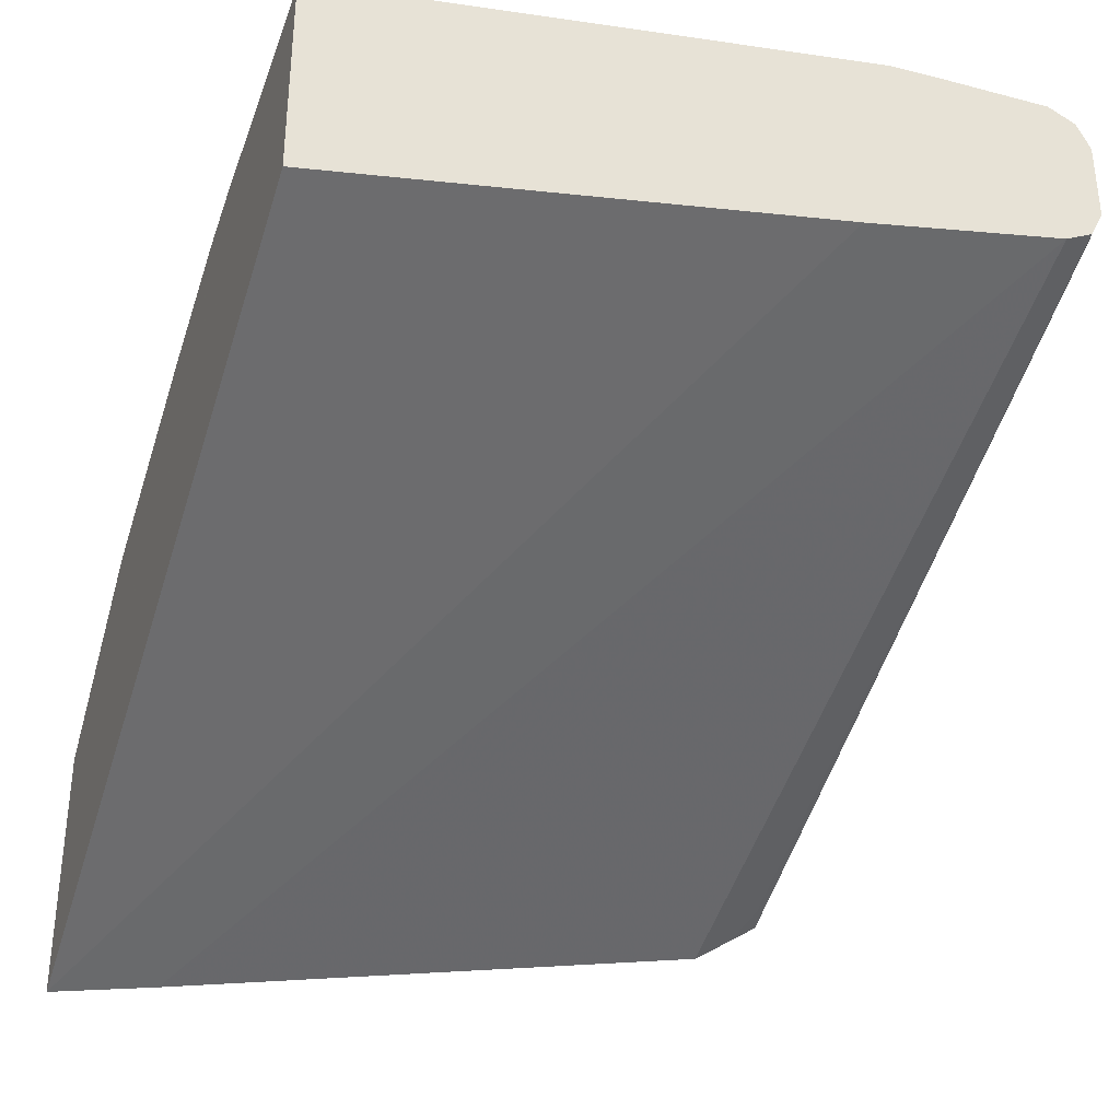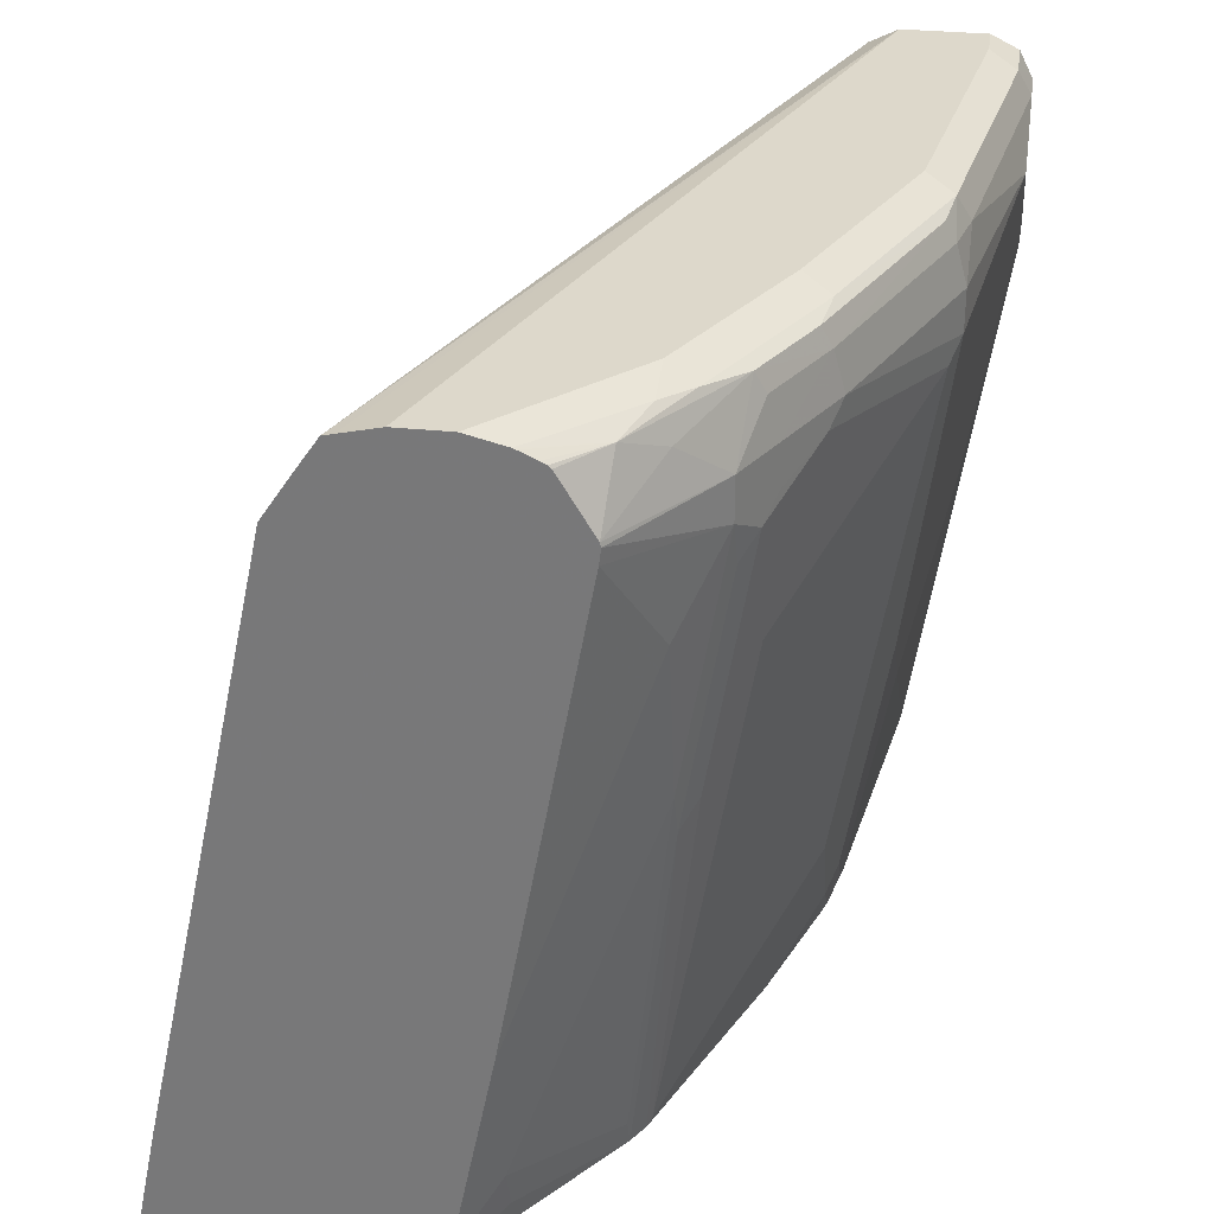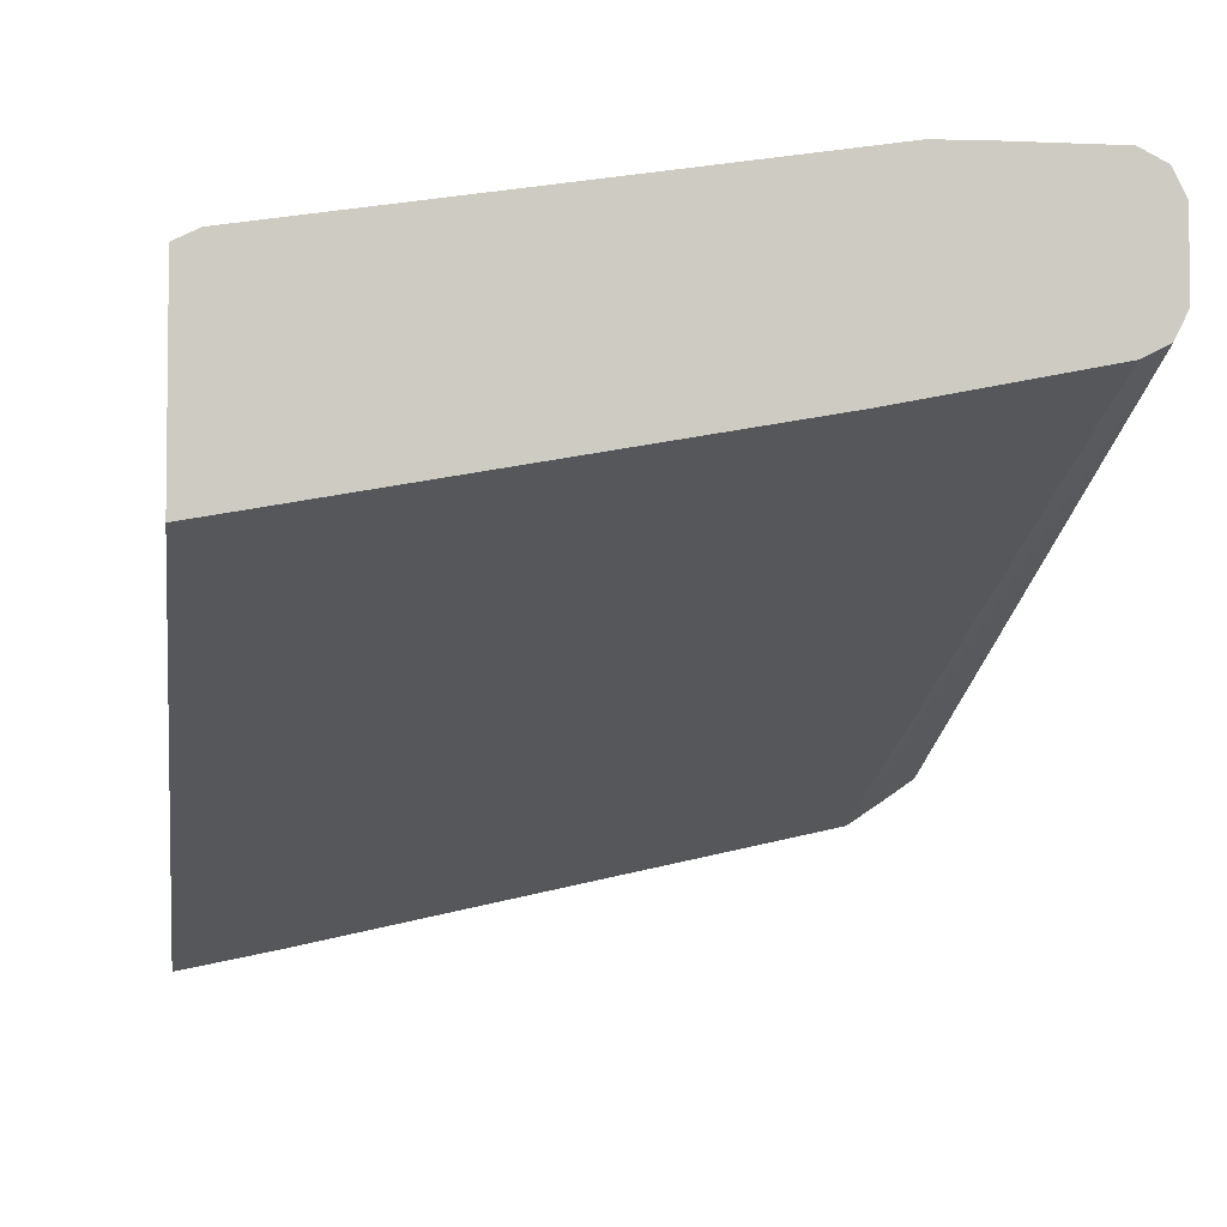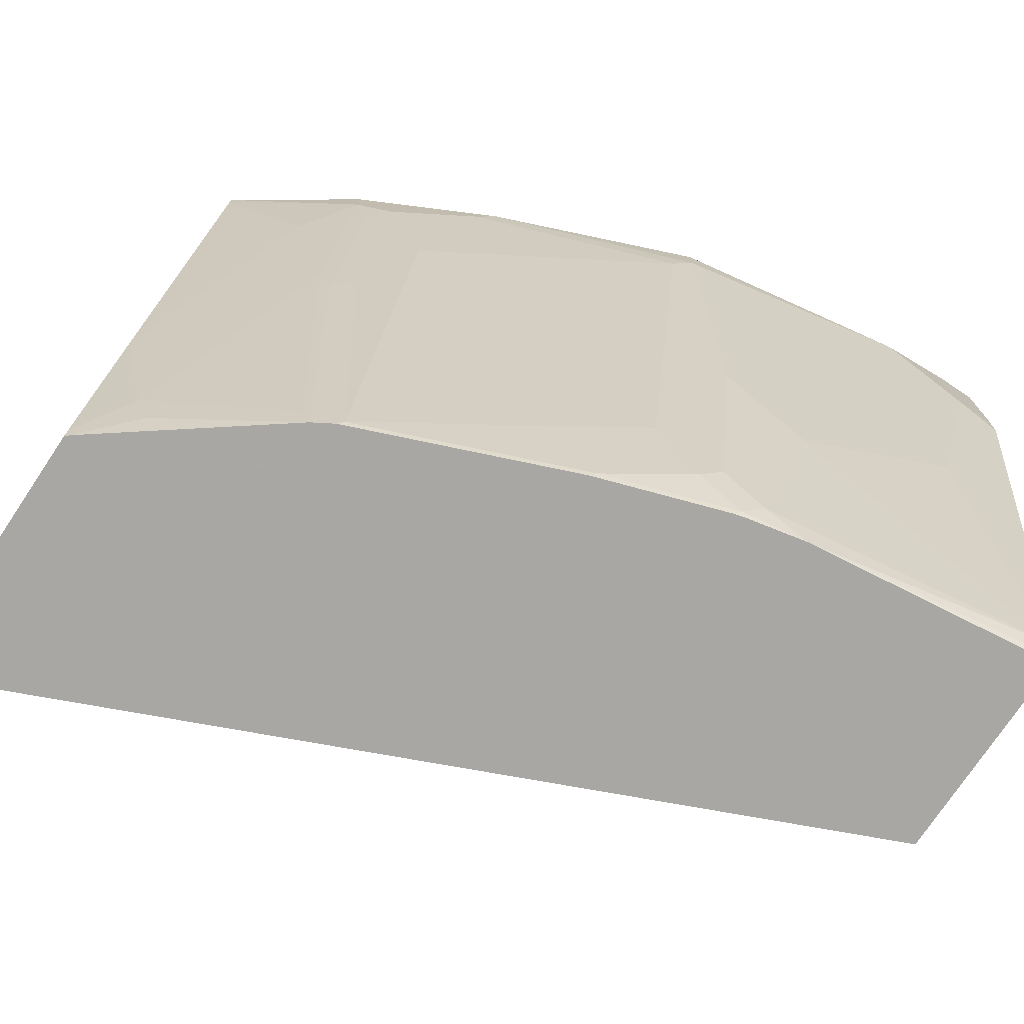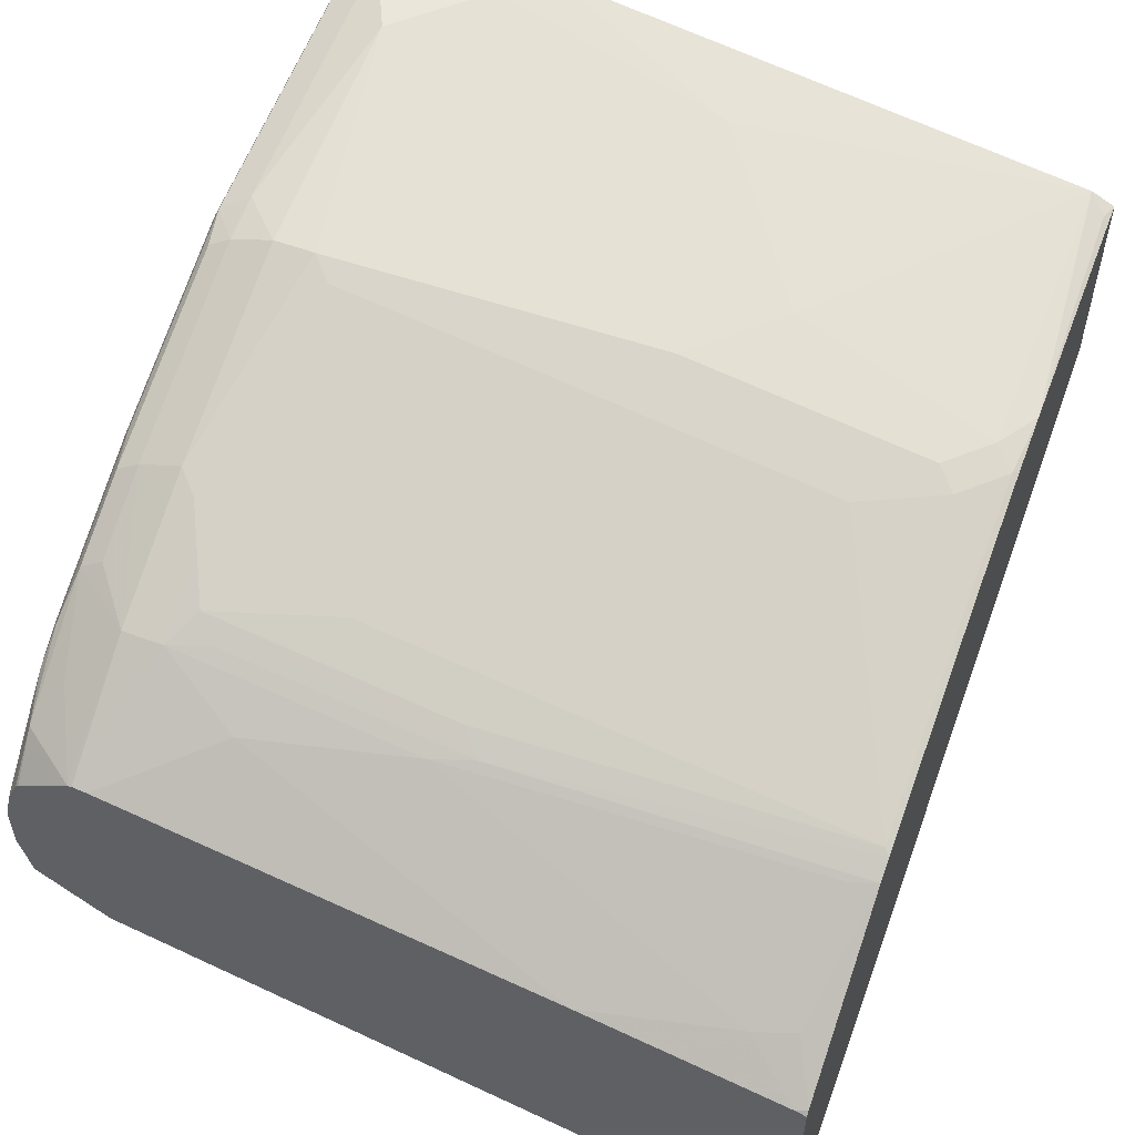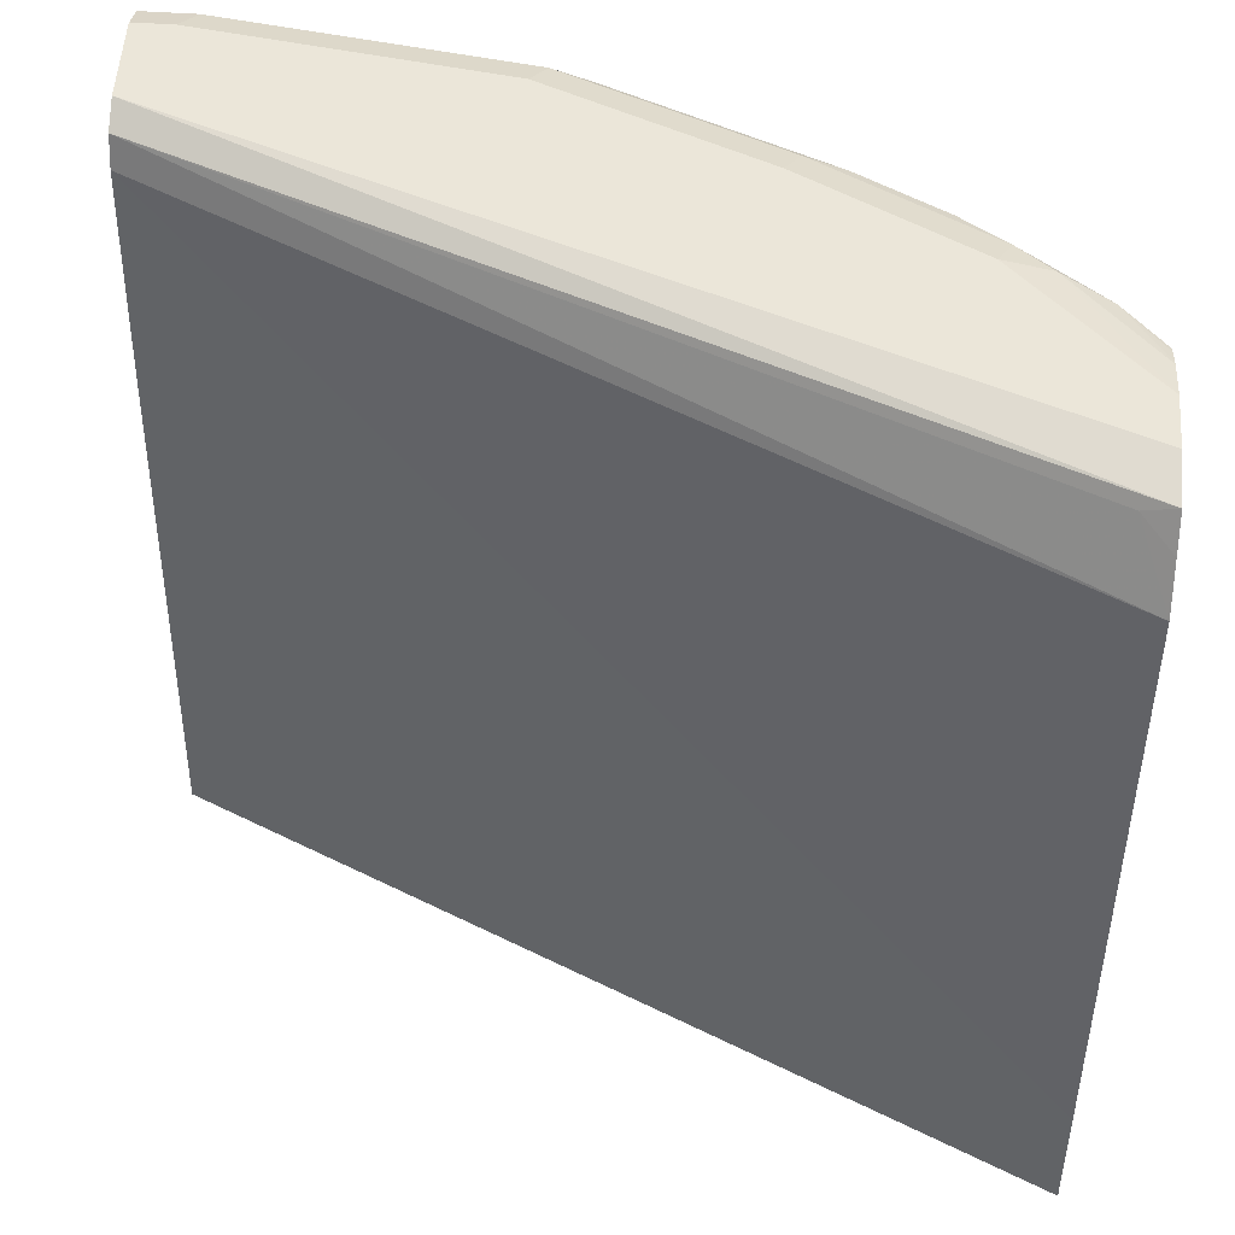
<metadata>
{"format":"obj","ext":"obj","renderer":"f3d","projection":"perspective","resolution":1024,"background":"white","views":[{"elev":-34.2,"azim":70.5,"up":"+Z"},{"elev":31.2,"azim":-81.5,"up":"+Y"},{"elev":-4.3,"azim":81.9,"up":"+Z"},{"elev":-74.8,"azim":-33.7,"up":"+Y"},{"elev":54.7,"azim":-68.5,"up":"+Z"},{"elev":55.1,"azim":-176.0,"up":"+Y"}]}
</metadata>
<code>
v -0.001132 0.6118 0.7647
v -0.001132 0.6118 0.7307
v -0.01702 0.6118 0.7647
v -0.001132 0.6061 0.776
v -0.001132 0.6061 0.7194
v -0.3435 0.6075 0.589
v -0.3435 0.6084 0.5931
v -0.3435 0.6118 0.6081
v -0.02268 0.6061 0.776
v -0.136 0.6118 0.7477
v -0.001132 0.597 0.7805
v -0.001132 0.5947 0.7137
v -0.3435 0.5778 0.569
v -0.3313 0.6032 0.5905
v -0.3435 0.5947 0.5803
v -0.3435 0.6118 0.6288
v -0.01702 0.5947 0.7817
v -0.1416 0.6061 0.759
v -0.2209 0.6118 0.7137
v -0.001132 0.5947 0.7817
v -0.001132 0.5098 0.6967
v -0.3435 0.2951 0.5092
v -0.3435 0.3399 0.5182
v -0.3435 0.6079 0.644
v -0.308 0.6075 0.6797
v -0.2889 0.6118 0.6797
v -0.136 0.5947 0.7647
v -0.051 0.5778 0.7817
v -0.1572 0.6032 0.7562
v -0.1551 0.5947 0.7604
v -0.2265 0.6061 0.725
v -0.2549 0.6118 0.6967
v -0.001132 0.5438 0.7817
v -0.001132 0.2951 0.658
v -0.3435 0.2951 0.6162
v -0.3435 0.6074 0.6453
v -0.3271 0.6032 0.6712
v -0.2945 0.6061 0.691
v -0.153 0.5778 0.7647
v -0.01702 0.5438 0.7817
v -0.153 0.5608 0.7647
v -0.2421 0.6032 0.7222
v -0.24 0.5947 0.7265
v -0.2761 0.6032 0.7052
v -0.001132 0.5268 0.7813
v -0.001132 0.2951 0.7423
v -0.3435 0.2998 0.6177
v -0.3419 0.2951 0.6179
v -0.3435 0.6044 0.6518
v -0.3115 0.5947 0.6854
v -0.3016 0.6032 0.6882
v -0.3435 0.6032 0.6542
v -0.3435 0.6021 0.6554
v -0.3435 0.5838 0.6664
v -0.3435 0.5795 0.669
v -0.2379 0.5778 0.7307
v -0.03401 0.4418 0.7647
v -0.001132 0.5256 0.7811
v -0.1615 0.5523 0.7604
v -0.136 0.4248 0.7477
v -0.274 0.5947 0.7094
v -0.2945 0.5778 0.7024
v -0.2719 0.5778 0.7137
v -0.2492 0.5778 0.725
v -0.001132 0.3048 0.7471
v -0.001434 0.2951 0.7423
v -0.3435 0.3848 0.6347
v -0.3229 0.3059 0.6351
v -0.3285 0.3229 0.6344
v -0.2739 0.2951 0.6689
v -0.3435 0.5778 0.6694
v -0.2464 0.5693 0.7265
v -0.102 0.3909 0.7477
v -0.1615 0.3484 0.7265
v -0.1445 0.4163 0.7435
v -0.2294 0.5183 0.7265
v -0.136 0.3229 0.7307
v -0.2945 0.5608 0.7024
v -0.2719 0.5608 0.7137
v -0.008505 0.2974 0.7435
v -0.119 0.3059 0.7307
v -0.102 0.2951 0.7307
v -0.01088 0.2951 0.7417
v -0.3435 0.5717 0.6686
v -0.3115 0.5268 0.6854
v -0.2776 0.3059 0.6684
v -0.2945 0.4588 0.6854
v -0.2657 0.2951 0.6737
v -0.2889 0.4418 0.6861
v -0.2804 0.5523 0.7094
v -0.1445 0.3144 0.7265
v -0.2634 0.2974 0.6755
v -0.2634 0.5013 0.7094
v -0.2889 0.5438 0.7031
v -0.1275 0.2974 0.7265
v -0.1251 0.2951 0.7259
v -0.1808 0.2951 0.7077
v -0.2804 0.4504 0.6925
v -0.1784 0.2974 0.7094
v -0.1298 0.2951 0.7247
f 48 70 68
f 44 50 62
f 44 51 50
f 44 62 61
f 46 65 66
f 47 48 68
f 47 68 69
f 43 64 56
f 47 69 67
f 50 55 62
f 59 76 74
f 56 64 72
f 57 65 58
f 57 73 65
f 59 74 91
f 59 91 75
f 59 72 76
f 60 75 91
f 43 63 64
f 60 91 77
f 55 71 62
f 43 62 63
f 35 48 47
f 43 44 61
f 60 77 81
f 31 38 44
f 31 44 42
f 33 40 45
f 36 49 37
f 37 50 51
f 37 51 38
f 37 49 52
f 37 52 53
f 37 53 54
f 37 54 55
f 37 55 50
f 38 51 44
f 39 56 41
f 40 57 58
f 40 58 45
f 41 56 72
f 41 72 59
f 41 59 75
f 41 75 60
f 42 44 43
f 43 61 62
f 60 81 73
f 89 92 98
f 62 78 79
f 77 95 81
f 78 85 87
f 78 87 89
f 78 89 94
f 78 94 90
f 78 90 79
f 78 84 85
f 80 82 83
f 81 95 82
f 82 95 96
f 88 97 99
f 88 99 92
f 88 92 89
f 31 32 38
f 89 98 90
f 89 90 94
f 90 98 92
f 90 92 93
f 91 92 99
f 91 99 95
f 95 100 96
f 77 91 95
f 62 71 78
f 76 93 92
f 74 76 92
f 62 79 63
f 63 79 72
f 63 72 64
f 65 80 66
f 65 73 81
f 65 81 82
f 65 82 80
f 66 80 83
f 67 69 85
f 67 85 84
f 68 70 86
f 68 86 69
f 69 86 87
f 69 87 85
f 70 88 89
f 70 89 87
f 70 87 86
f 71 84 78
f 72 79 90
f 72 90 93
f 72 93 76
f 74 92 91
f 30 56 39
f 12 22 23
f 29 43 30
f 3 10 18
f 3 18 9
f 4 9 11
f 5 12 13
f 5 13 14
f 5 14 6
f 6 14 15
f 6 15 13
f 6 13 23
f 2 7 8
f 6 23 22
f 6 35 47
f 6 47 67
f 6 67 84
f 6 84 71
f 6 71 55
f 6 55 54
f 6 54 53
f 6 53 52
f 6 52 49
f 6 22 35
f 2 6 7
f 2 5 6
f 1 5 2
f 95 99 97
f 1 2 8
f 1 8 16
f 1 16 26
f 1 26 32
f 1 32 19
f 1 19 10
f 1 10 3
f 1 3 9
f 1 9 4
f 1 4 11
f 1 11 20
f 1 20 33
f 1 33 45
f 1 45 58
f 1 58 65
f 1 65 46
f 1 46 34
f 1 34 21
f 1 21 12
f 1 12 5
f 6 49 36
f 6 36 24
f 6 24 16
f 6 16 8
f 22 82 96
f 22 96 100
f 22 100 97
f 22 97 88
f 22 88 70
f 22 70 48
f 22 48 35
f 24 36 37
f 24 37 25
f 25 37 38
f 25 38 26
f 26 38 32
f 27 30 39
f 27 39 28
f 28 39 41
f 28 41 60
f 28 60 73
f 28 73 57
f 28 57 40
f 29 31 42
f 29 42 43
f 22 83 82
f 30 43 56
f 22 66 83
f 22 34 46
f 6 8 7
f 9 17 11
f 9 18 27
f 9 27 17
f 10 19 31
f 10 31 18
f 11 17 20
f 12 21 22
f 12 23 13
f 13 15 14
f 16 24 25
f 16 25 26
f 17 27 28
f 17 28 40
f 17 40 33
f 17 33 20
f 18 29 30
f 18 30 27
f 18 31 29
f 19 32 31
f 21 34 22
f 22 46 66
f 95 97 100

</code>
